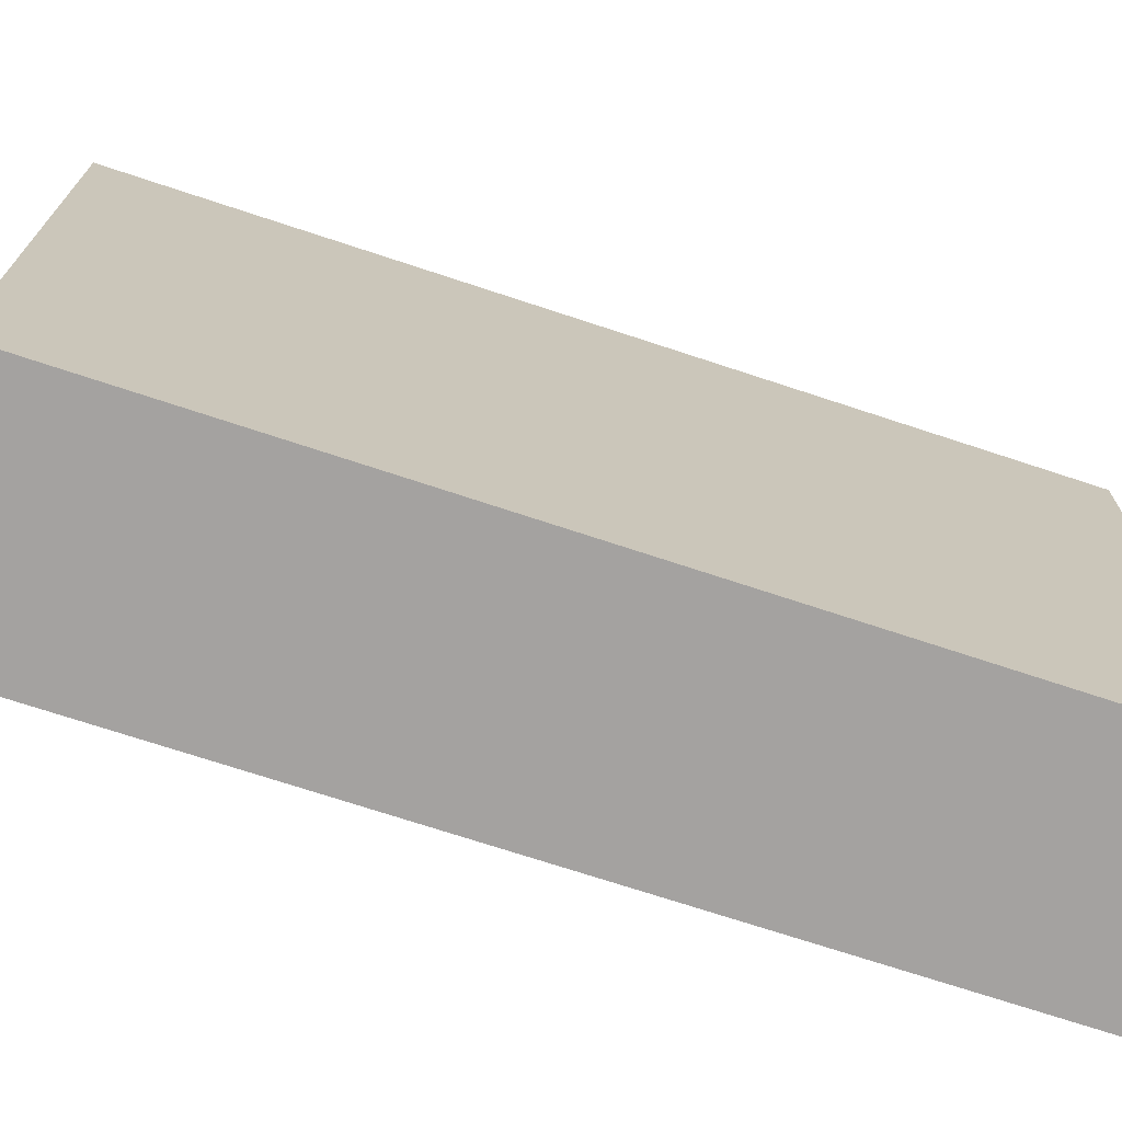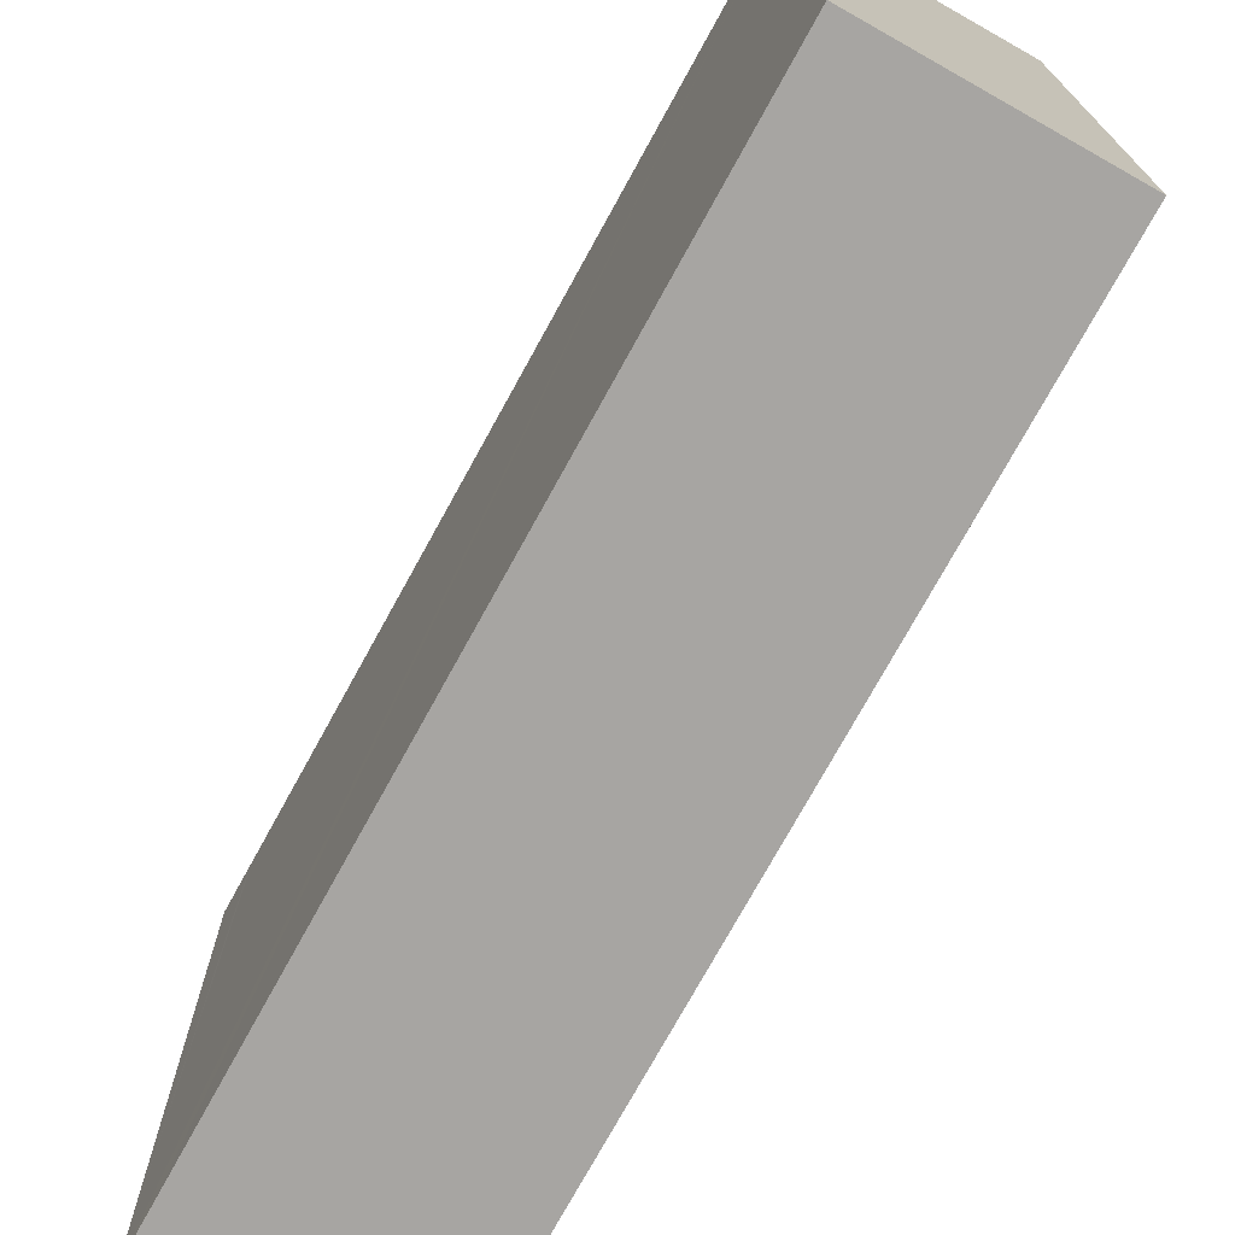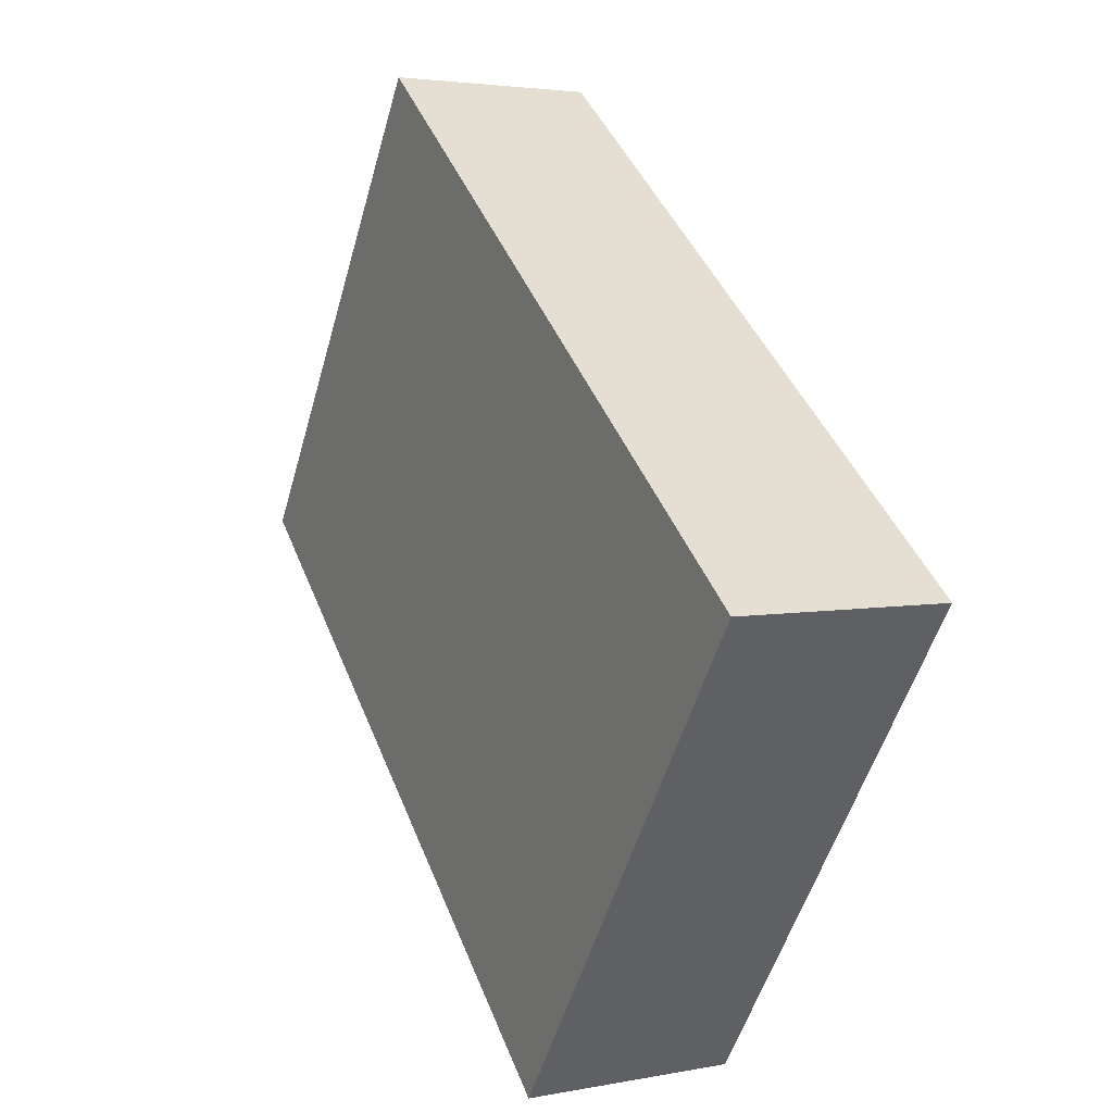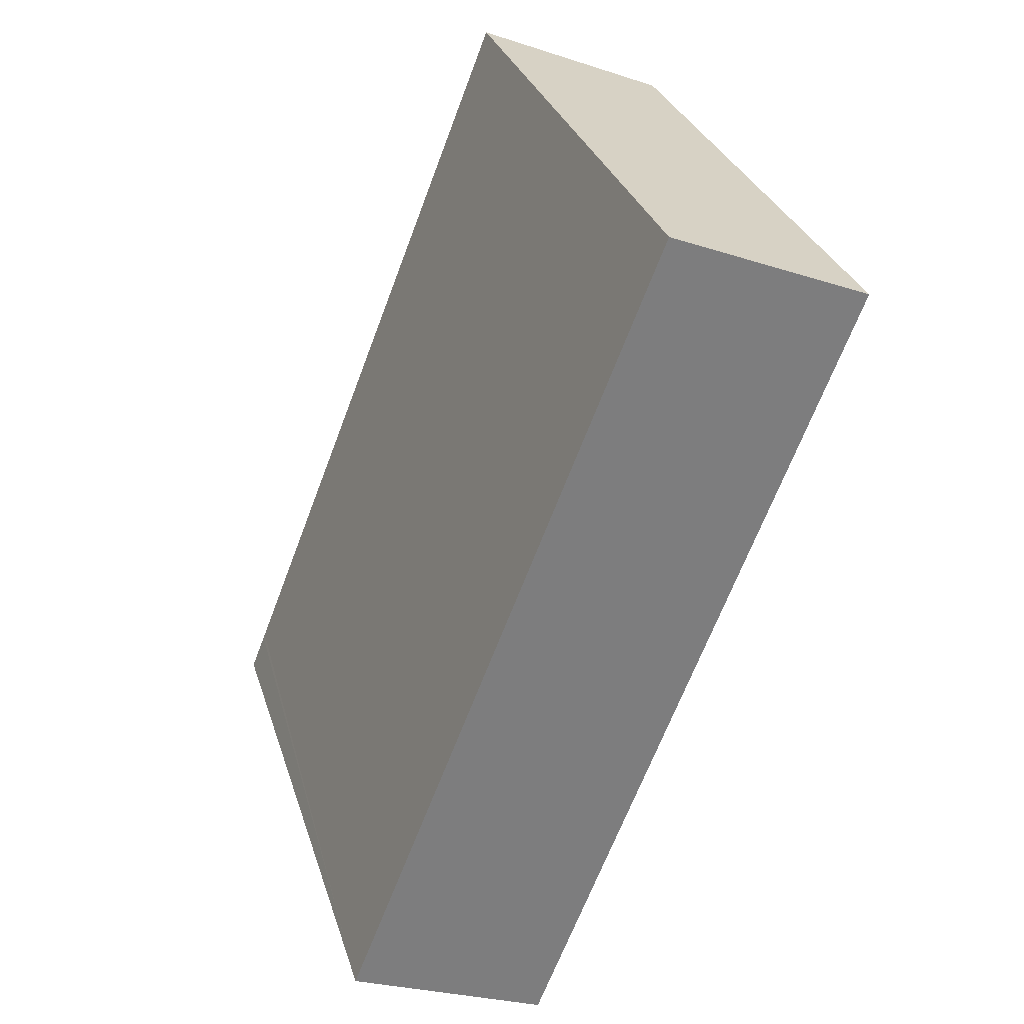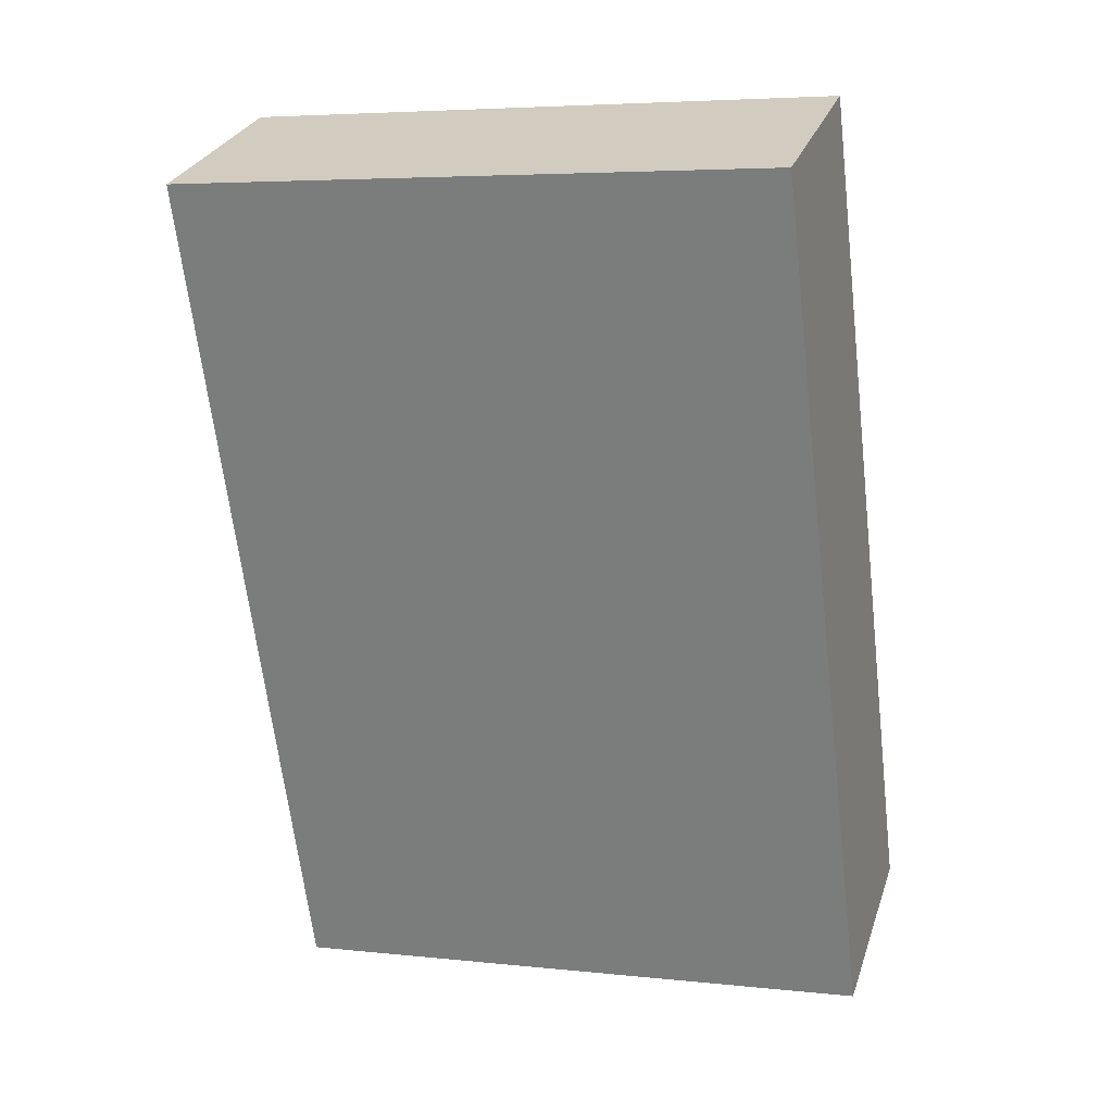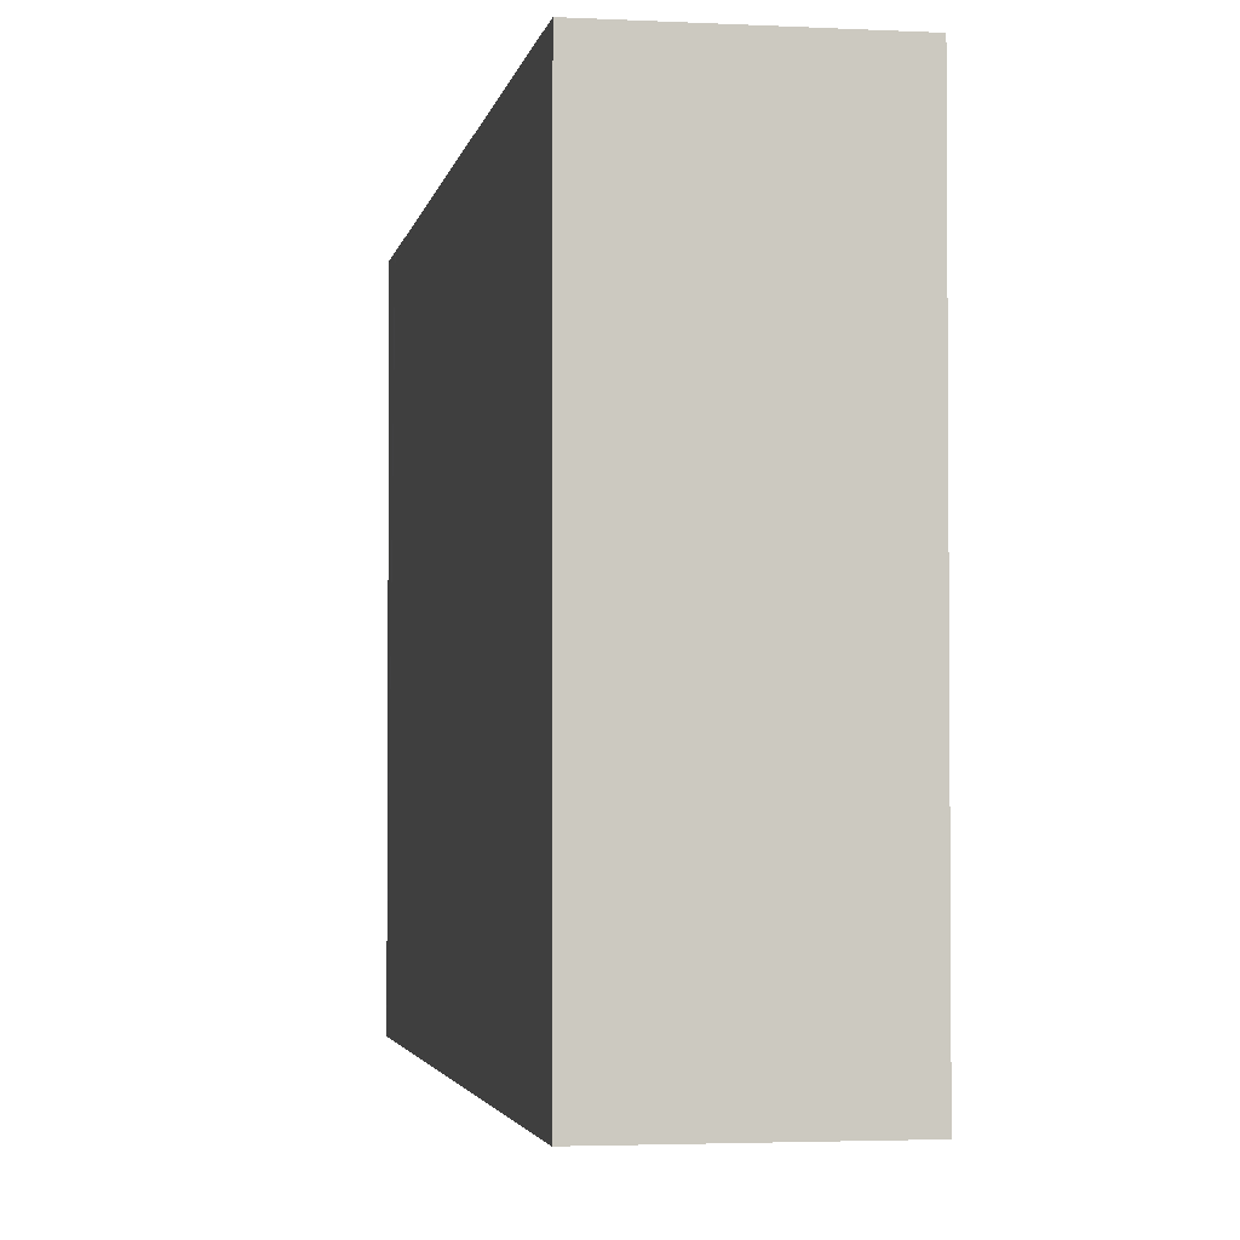
<metadata>
{"format":"obj","ext":"obj","renderer":"f3d","projection":"perspective","resolution":1024,"background":"white","views":[{"elev":-72.7,"azim":-86.8,"up":"+Y"},{"elev":-73.9,"azim":-7.3,"up":"+Y"},{"elev":-53.4,"azim":164.1,"up":"+Z"},{"elev":30.9,"azim":-16.3,"up":"+Z"},{"elev":5.1,"azim":108.7,"up":"+Z"},{"elev":-2.9,"azim":11.9,"up":"+Y"}]}
</metadata>
<code>
v  2.448 2.837 3.419
v  0.082 2.837 0.208
v  1.496 2.837 3.807
v  0.949 2.837 -0.421
v  0.073 2.837 0.186
v  0 2.837 1.737e-16
v  0 0 0
v  0.082 -1.274e-17 0.208
v  1.496 -2.331e-16 3.807
v  0.073 -1.139e-17 0.186
v  2.448 -2.094e-16 3.419
v  0.949 2.578e-17 -0.421
g defaultobject
f 1 2 3
f 2 1 4
f 2 4 5
f 5 4 6
f 7 5 6
f 5 7 2
f 2 7 3
f 3 7 8
f 3 8 9
f 8 7 10
f 9 1 3
f 1 9 11
f 11 4 1
f 4 11 12
f 12 6 4
f 6 12 7
f 8 11 9
f 11 8 12
f 12 8 10
f 12 10 7

</code>
